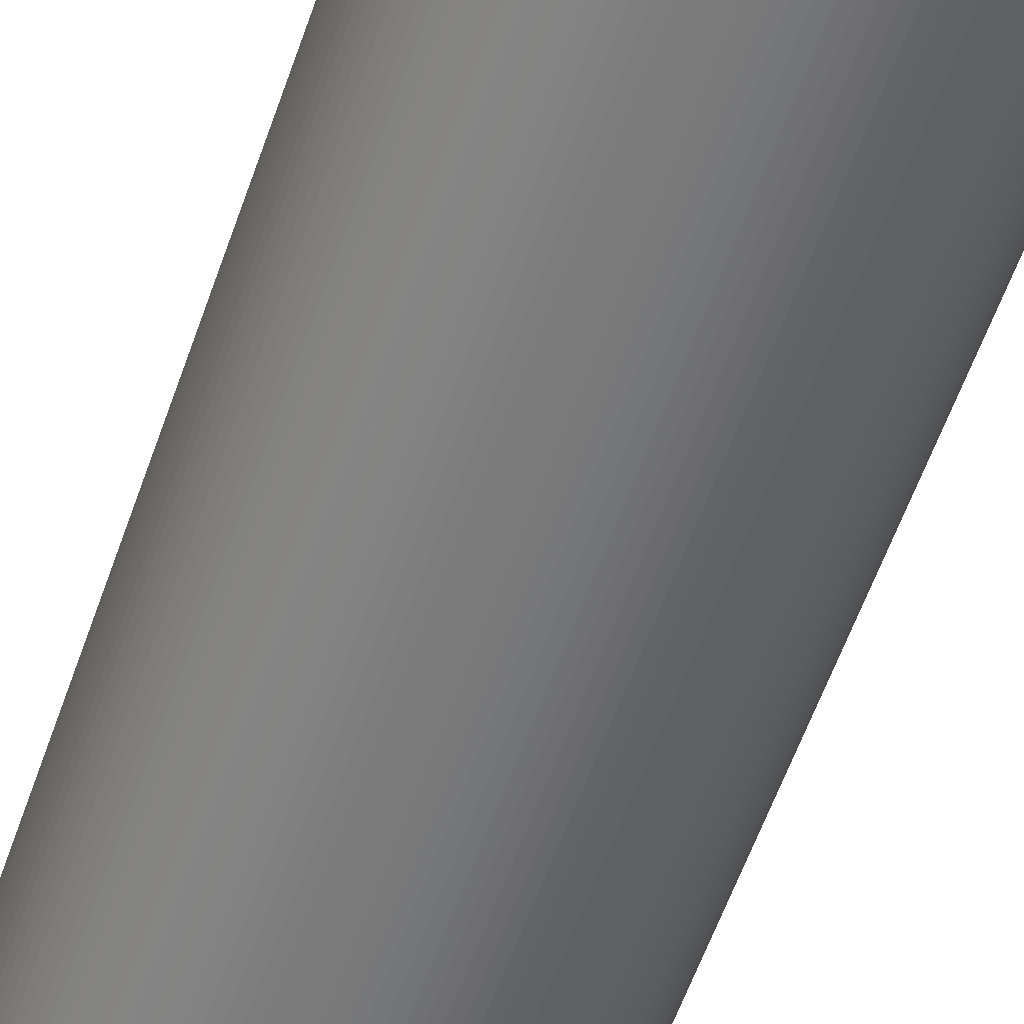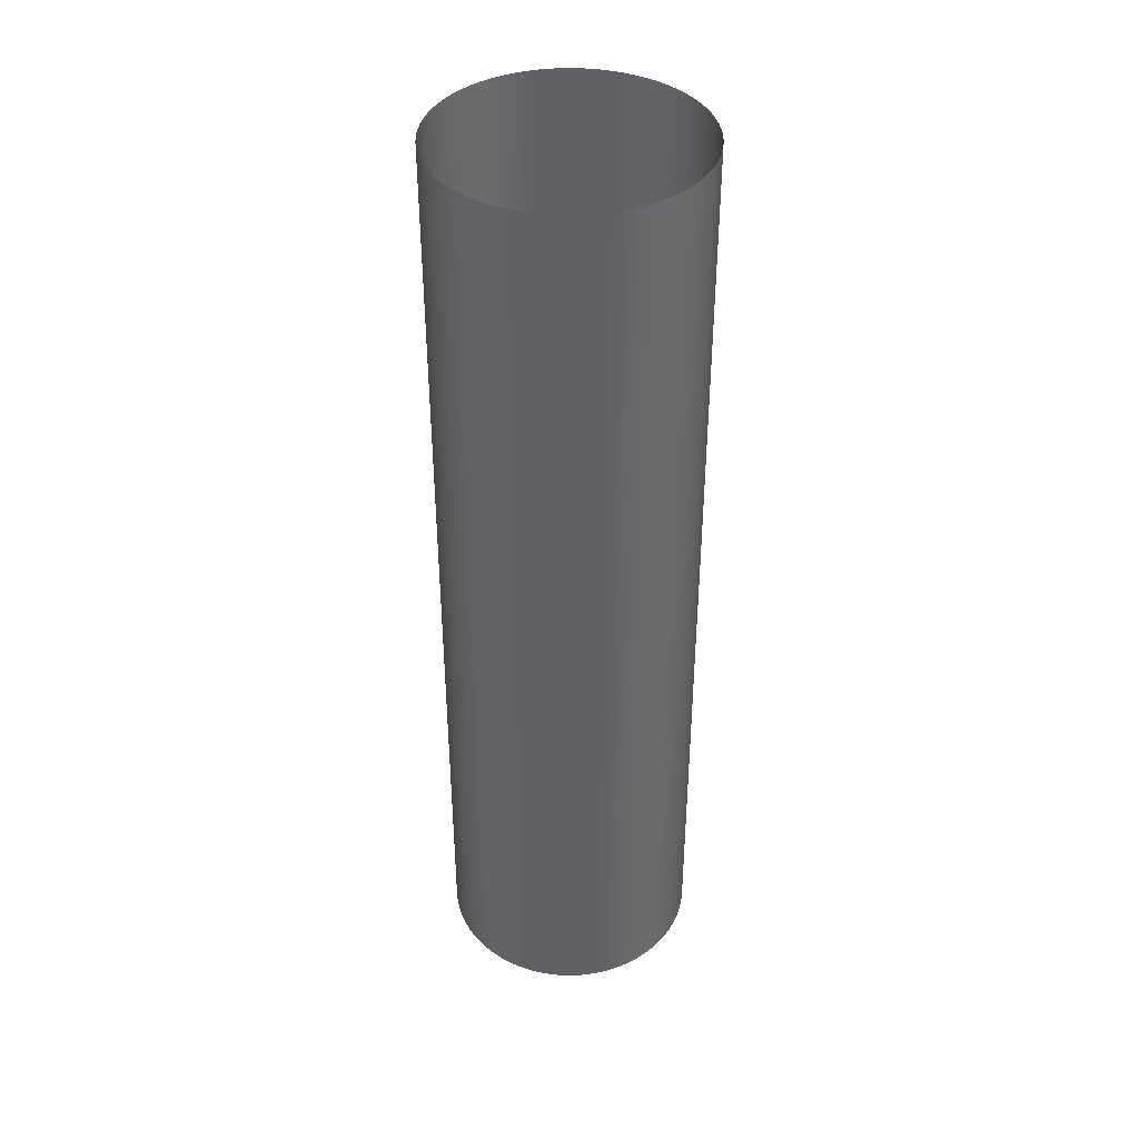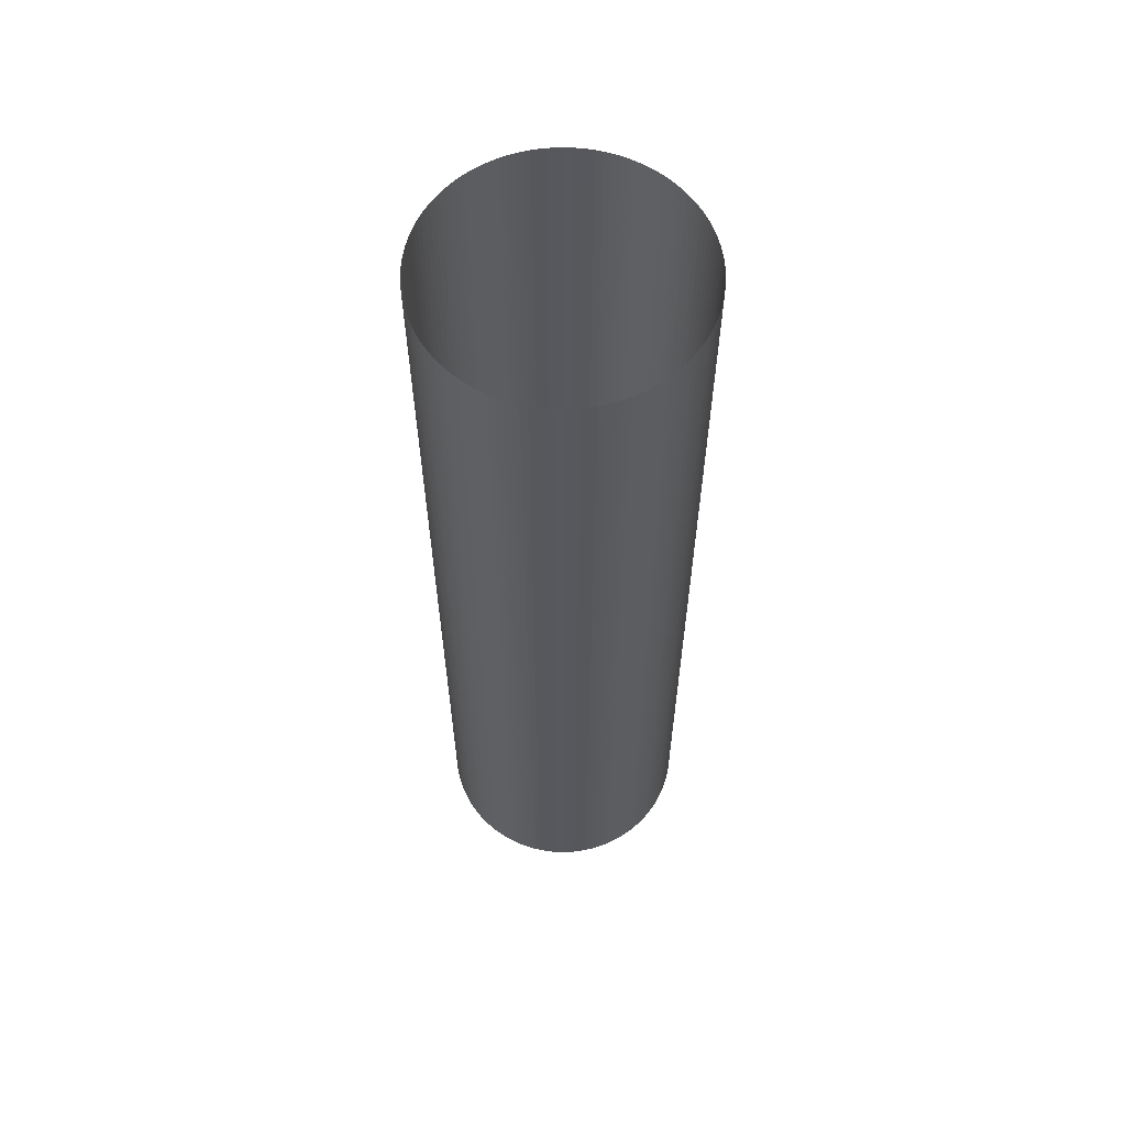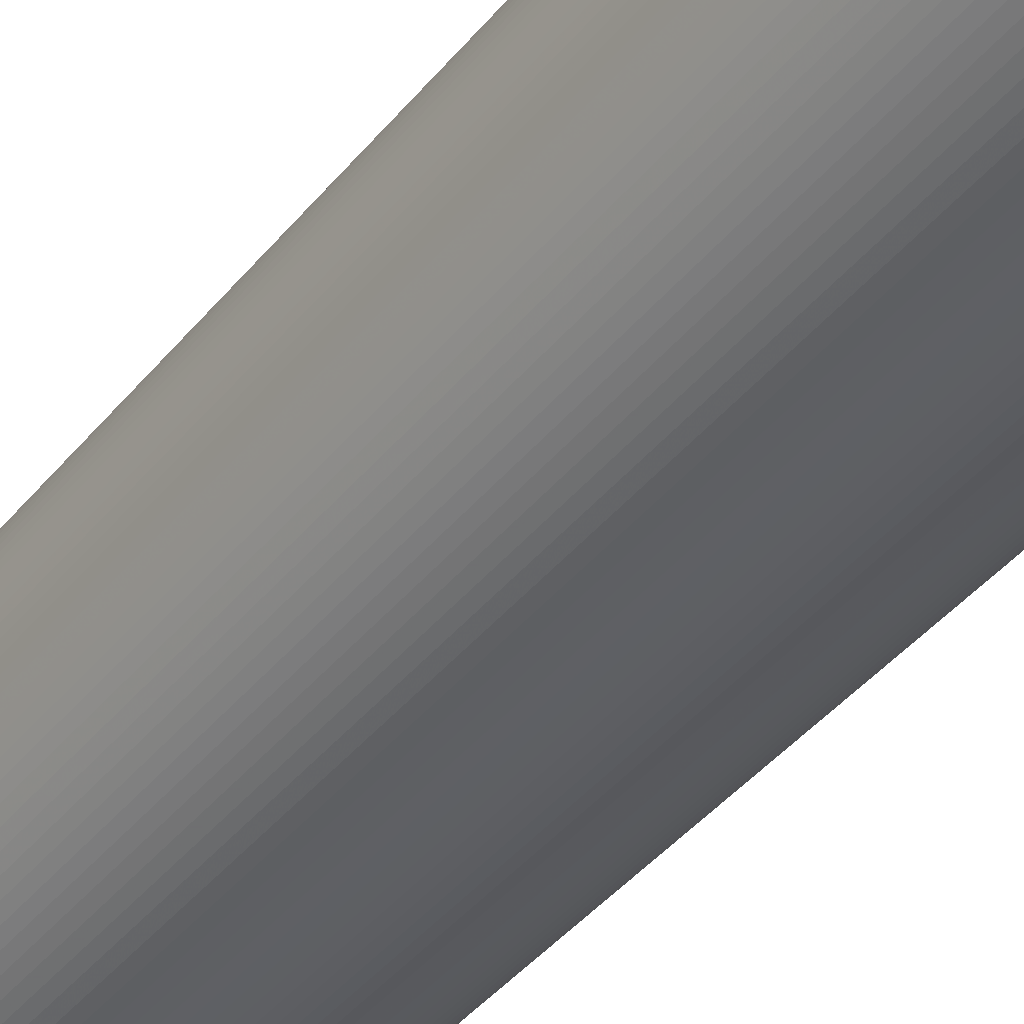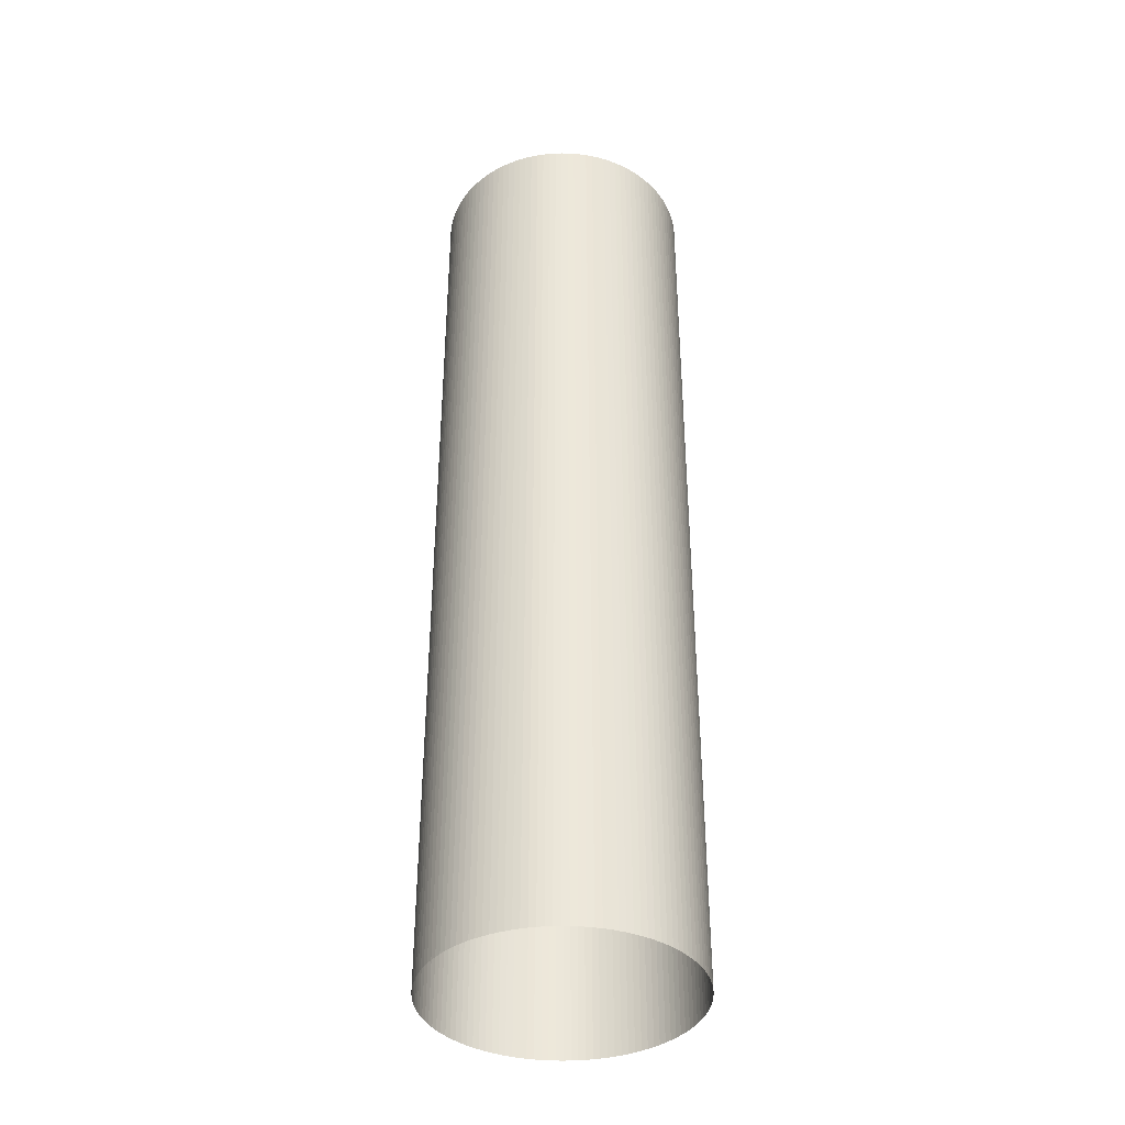
<metadata>
{"format":"obj","ext":"obj","renderer":"f3d","projection":"perspective","resolution":1024,"background":"white","views":[{"elev":-56.4,"azim":161.3,"up":"+Y"},{"elev":40.1,"azim":-108.8,"up":"+Z"},{"elev":61.0,"azim":-30.0,"up":"+Z"},{"elev":-39.6,"azim":145.7,"up":"+Y"},{"elev":-38.3,"azim":-110.6,"up":"+Z"}]}
</metadata>
<code>
o Object.1
v -22.86 0 -8e-06
v -22.86 0 167.9
v -22.83 1.196 -8e-06
v 20.88 -9.298 -8e-06
v 20.37 -10.38 -8e-06
v 20.88 -9.298 167.9
v 20.37 -10.38 167.9
v 19.8 -11.43 -8e-06
v -22.83 -1.196 -8e-06
v -22.73 -2.39 -8e-06
v 19.17 -12.45 -8e-06
v 19.8 -11.43 167.9
v 19.17 -12.45 167.9
v 18.49 -13.44 167.9
v 18.49 -13.44 -8e-06
v -22.58 -3.576 -8e-06
v -22.36 -4.753 -8e-06
v 17.77 -14.39 -8e-06
v -22.08 -5.917 -8e-06
v 16.99 -15.3 -8e-06
v 16.99 -15.3 167.9
v 17.77 -14.39 167.9
v 12.45 19.17 167.9
v 11.43 19.8 167.9
v 12.45 19.17 -8e-06
v 13.44 18.49 167.9
v 13.44 18.49 -8e-06
v -3.576 22.58 -8e-06
v -2.39 22.73 -8e-06
v 11.43 19.8 -8e-06
v -1.196 22.83 -8e-06
v 10.38 20.37 -8e-06
v 10.38 20.37 167.9
v 9.298 20.88 167.9
v 16.16 -16.16 167.9
v 16.16 -16.16 -8e-06
v 15.3 -16.99 -8e-06
v -21.34 -8.192 -8e-06
v -21.74 -7.064 -8e-06
v -21.34 -8.192 167.9
v -21.74 -7.064 167.9
v -22.08 -5.917 167.9
v -22.36 -4.753 167.9
v -22.73 -2.39 167.9
v -22.58 -3.576 167.9
v -22.83 -1.196 167.9
v -22.83 1.196 167.9
v -20.88 -9.298 167.9
v -22.73 2.39 167.9
v -22.73 2.39 -8e-06
v 21.34 -8.192 -8e-06
v 21.74 -7.064 -8e-06
v 21.74 -7.064 167.9
v 21.34 -8.192 167.9
v 17.77 14.39 167.9
v 16.99 15.3 167.9
v 17.77 14.39 -8e-06
v 18.49 13.44 -8e-06
v -10.38 20.37 -8e-06
v -9.298 20.88 -8e-06
v 16.99 15.3 -8e-06
v -8.192 21.34 -8e-06
v 16.16 16.16 -8e-06
v 16.16 16.16 167.9
v 15.3 16.99 167.9
v 14.39 17.77 167.9
v 15.3 16.99 -8e-06
v 14.39 17.77 -8e-06
v -5.917 22.08 -8e-06
v -4.753 22.36 -8e-06
v -5.917 22.08 167.9
v -4.753 22.36 167.9
v -3.576 22.58 167.9
v 3.576 -22.58 167.9
v 4.753 -22.36 167.9
v -2.39 22.73 167.9
v -1.196 22.83 167.9
v 5.917 -22.08 167.9
v 7.064 -21.74 167.9
v 1e-06 22.86 167.9
v 1e-06 22.86 -8e-06
v 1.196 22.83 167.9
v 1.196 22.83 -8e-06
v 9.298 20.88 -8e-06
v 8.192 21.34 -8e-06
v 8.192 21.34 167.9
v 15.3 -16.99 167.9
v 14.39 -17.77 167.9
v 7.064 21.74 167.9
v 7.064 21.74 -8e-06
v 5.917 22.08 167.9
v 13.44 -18.49 167.9
v 12.45 -19.17 167.9
v 4.753 22.36 167.9
v 5.917 22.08 -8e-06
v 4.753 22.36 -8e-06
v 3.576 22.58 -8e-06
v 2.39 22.73 -8e-06
v 2.39 22.73 167.9
v 3.576 22.58 167.9
v 10.38 -20.37 167.9
v 11.43 -19.8 167.9
v 10.38 -20.37 -8e-06
v 9.298 -20.88 -8e-06
v -17.77 -14.39 -8e-06
v -18.49 -13.44 -8e-06
v 11.43 -19.8 -8e-06
v -19.17 -12.45 -8e-06
v 12.45 -19.17 -8e-06
v -19.8 -11.43 -8e-06
v 13.44 -18.49 -8e-06
v 14.39 -17.77 -8e-06
v -20.37 -10.38 -8e-06
v -20.88 -9.298 -8e-06
v -20.37 -10.38 167.9
v -19.8 -11.43 167.9
v -22.58 3.576 167.9
v -22.58 3.576 -8e-06
v -22.36 4.753 -8e-06
v 22.08 -5.917 -8e-06
v 22.08 -5.917 167.9
v 22.36 -4.753 167.9
v 19.17 12.45 167.9
v 18.49 13.44 167.9
v 19.17 12.45 -8e-06
v -11.43 19.8 -8e-06
v -12.45 19.17 -8e-06
v 19.8 11.43 -8e-06
v -13.44 18.49 -8e-06
v 20.37 10.38 -8e-06
v 20.37 10.38 167.9
v 19.8 11.43 167.9
v 22.58 -3.576 167.9
v 22.73 -2.39 167.9
v 20.88 9.298 167.9
v 20.88 9.298 -8e-06
v 21.34 8.192 167.9
v 21.34 8.192 -8e-06
v -15.3 16.99 -8e-06
v -14.39 17.77 -8e-06
v -14.39 17.77 167.9
v -15.3 16.99 167.9
v -16.16 16.16 167.9
v -9.298 -20.88 167.9
v -8.192 -21.34 167.9
v -9.298 -20.88 -8e-06
v -10.38 -20.37 -8e-06
v 1e-06 -22.86 -8e-06
v -1.196 -22.83 -8e-06
v 1e-06 -22.86 167.9
v -1.196 -22.83 167.9
v -2.39 -22.73 -8e-06
v -8.192 -21.34 -8e-06
v -7.064 -21.74 -8e-06
v -3.576 -22.58 -8e-06
v -2.39 -22.73 167.9
v -3.576 -22.58 167.9
v -4.753 -22.36 -8e-06
v -5.917 -22.08 -8e-06
v -5.917 -22.08 167.9
v -4.753 -22.36 167.9
v -12.45 19.17 167.9
v -13.44 18.49 167.9
v -7.064 -21.74 167.9
v -11.43 19.8 167.9
v -10.38 20.37 167.9
v -9.298 20.88 167.9
v -8.192 21.34 167.9
v -7.064 21.74 167.9
v -7.064 21.74 -8e-06
v 1.196 -22.83 167.9
v 2.39 -22.73 167.9
v 1.196 -22.83 -8e-06
v 2.39 -22.73 -8e-06
v -11.43 -19.8 -8e-06
v -12.45 -19.17 -8e-06
v 3.576 -22.58 -8e-06
v -13.44 -18.49 -8e-06
v 4.753 -22.36 -8e-06
v 5.917 -22.08 -8e-06
v -14.39 -17.77 -8e-06
v -15.3 -16.99 -8e-06
v 7.064 -21.74 -8e-06
v -16.16 -16.16 -8e-06
v 8.192 -21.34 -8e-06
v 8.192 -21.34 167.9
v 9.298 -20.88 167.9
v -16.99 -15.3 -8e-06
v -16.99 -15.3 167.9
v -16.16 -16.16 167.9
v -15.3 -16.99 167.9
v -20.37 10.38 167.9
v -20.88 9.298 167.9
v -20.37 10.38 -8e-06
v -19.8 11.43 -8e-06
v 22.83 1.196 -8e-06
v 22.86 0 -8e-06
v 22.83 1.196 167.9
v 22.86 0 167.9
v 22.83 -1.196 167.9
v 22.83 -1.196 -8e-06
v -20.88 9.298 -8e-06
v -21.34 8.192 -8e-06
v 22.73 -2.39 -8e-06
v -21.74 7.064 -8e-06
v 22.58 -3.576 -8e-06
v -22.08 5.917 -8e-06
v 22.36 -4.753 -8e-06
v -22.36 4.753 167.9
v -22.08 5.917 167.9
v -21.74 7.064 167.9
v -18.49 -13.44 167.9
v -17.77 -14.39 167.9
v -21.34 8.192 167.9
v -19.17 -12.45 167.9
v 21.74 7.064 167.9
v 21.74 7.064 -8e-06
v 22.08 5.917 167.9
v 22.08 5.917 -8e-06
v -16.99 15.3 -8e-06
v -16.16 16.16 -8e-06
v -16.99 15.3 167.9
v -10.38 -20.37 167.9
v -11.43 -19.8 167.9
v -17.77 14.39 167.9
v -12.45 -19.17 167.9
v -18.49 13.44 167.9
v -17.77 14.39 -8e-06
v -18.49 13.44 -8e-06
v 22.36 4.753 -8e-06
v 22.58 3.576 -8e-06
v 22.58 3.576 167.9
v 22.36 4.753 167.9
v 22.73 2.39 167.9
v 22.73 2.39 -8e-06
v -19.17 12.45 -8e-06
v -19.8 11.43 167.9
v -19.17 12.45 167.9
v -14.39 -17.77 167.9
v -13.44 -18.49 167.9
f 1 3 4
f 5 1 4
f 8 9 5
f 10 9 8
f 11 10 8
f 15 16 11
f 17 16 15
f 18 17 15
f 19 17 18
f 20 19 18
f 22 14 23
f 24 22 23
f 27 28 25
f 28 29 25
f 25 29 30
f 29 31 30
f 30 31 32
f 34 35 33
f 35 21 33
f 37 38 36
f 38 39 36
f 36 39 20
f 43 42 44
f 45 43 44
f 44 42 46
f 42 41 46
f 46 41 2
f 41 40 2
f 2 40 47
f 40 48 47
f 47 48 49
f 3 50 51
f 51 50 52
f 54 53 55
f 56 54 55
f 58 59 57
f 59 60 57
f 57 60 61
f 60 62 61
f 61 62 63
f 65 7 64
f 12 7 65
f 66 12 65
f 67 69 68
f 69 70 68
f 68 70 27
f 72 74 73
f 74 75 73
f 73 75 76
f 76 78 77
f 78 79 77
f 77 79 80
f 81 83 84
f 32 81 84
f 84 83 85
f 86 87 34
f 88 87 86
f 89 88 86
f 91 92 89
f 93 92 91
f 94 93 91
f 97 96 95
f 90 97 95
f 98 97 90
f 85 98 90
f 99 101 100
f 101 102 100
f 100 102 94
f 104 105 103
f 105 106 103
f 103 106 107
f 106 108 107
f 107 108 109
f 108 110 109
f 109 110 111
f 111 113 112
f 113 114 112
f 112 114 37
f 115 116 117
f 49 115 117
f 118 119 120
f 52 118 120
f 121 122 123
f 124 121 123
f 125 126 58
f 127 126 125
f 128 127 125
f 129 127 128
f 130 129 128
f 132 133 131
f 133 134 131
f 131 134 135
f 138 139 136
f 139 140 136
f 136 140 130
f 143 144 142
f 144 145 142
f 146 147 148
f 149 146 148
f 152 153 149
f 154 153 152
f 155 154 152
f 158 159 155
f 160 161 162
f 163 160 162
f 164 160 163
f 141 164 163
f 145 164 141
f 162 161 165
f 165 157 166
f 161 157 165
f 157 156 166
f 166 156 167
f 167 151 168
f 156 151 167
f 159 154 155
f 151 150 168
f 168 150 169
f 169 171 71
f 171 172 71
f 173 175 174
f 175 176 174
f 174 176 177
f 176 178 177
f 177 178 179
f 179 181 180
f 181 182 180
f 180 182 183
f 182 184 183
f 183 184 185
f 186 187 82
f 82 187 99
f 185 188 104
f 184 188 185
f 190 191 192
f 193 190 192
f 194 195 196
f 197 194 196
f 201 202 197
f 203 202 201
f 204 203 201
f 205 203 204
f 206 205 204
f 207 205 206
f 208 207 206
f 119 207 208
f 210 212 211
f 212 213 211
f 211 213 214
f 213 189 214
f 214 189 193
f 215 212 210
f 209 215 210
f 116 215 209
f 200 199 137
f 137 199 216
f 219 220 217
f 220 221 217
f 217 221 138
f 222 223 143
f 224 223 222
f 225 224 222
f 226 224 225
f 227 226 225
f 229 228 230
f 231 229 230
f 218 234 233
f 198 234 218
f 232 233 234
f 235 236 231
f 195 236 235
f 237 239 238
f 239 240 238
f 238 240 227
f 191 239 237
f 236 229 231
f 230 228 219
f 240 226 227
f 228 220 219
f 216 198 218
f 199 198 216
f 202 194 197
f 196 195 235
f 192 191 237
f 189 190 193
f 178 181 179
f 147 175 173
f 150 171 169
f 153 146 149
f 148 147 173
f 223 144 143
f 142 145 141
f 221 139 138
f 135 200 137
f 134 200 135
f 122 133 132
f 140 129 130
f 53 121 124
f 123 122 132
f 120 119 208
f 117 116 209
f 110 113 111
f 188 105 104
f 187 101 99
f 102 93 94
f 92 88 89
f 83 98 85
f 80 186 82
f 79 186 80
f 75 78 76
f 172 74 72
f 71 172 72
f 170 69 67
f 63 170 67
f 26 13 66
f 64 6 56
f 62 170 63
f 126 59 58
f 6 54 56
f 55 53 124
f 50 118 52
f 48 115 49
f 114 38 37
f 87 35 34
f 33 21 24
f 31 81 32
f 70 28 27
f 23 14 26
f 21 22 24
f 39 19 20
f 14 13 26
f 13 12 66
f 16 10 11
f 7 6 64
f 9 1 5
f 4 3 51
f 148 150 149
f 149 150 151
f 149 151 152
f 152 156 155
f 155 156 157
f 155 157 158
f 160 159 158
f 161 160 158
f 154 160 164
f 159 160 154
f 158 157 161
f 152 151 156
f 173 172 171
f 173 171 148
f 174 172 173
f 177 74 174
f 179 75 177
f 174 74 172
f 148 171 150
f 177 75 74
f 4 6 5
f 5 6 7
f 5 7 8
f 8 12 11
f 11 12 13
f 13 14 11
f 14 15 11
f 21 20 18
f 22 21 18
f 18 14 22
f 36 21 35
f 36 35 37
f 52 53 51
f 51 53 54
f 51 54 4
f 103 102 101
f 103 101 104
f 102 107 109
f 93 102 109
f 111 92 109
f 111 88 92
f 112 88 111
f 179 78 75
f 180 78 179
f 185 186 183
f 183 186 79
f 185 187 186
f 104 187 185
f 78 180 183
f 88 112 37
f 104 101 187
f 107 102 103
f 109 92 93
f 87 88 37
f 79 78 183
f 37 35 87
f 20 21 36
f 15 14 18
f 8 7 12
f 4 54 6
f 57 56 55
f 57 55 58
f 56 61 63
f 64 56 63
f 120 121 52
f 120 122 121
f 124 123 58
f 123 125 58
f 131 130 128
f 132 131 128
f 128 123 132
f 136 131 135
f 135 137 136
f 137 138 136
f 196 198 197
f 197 198 199
f 199 200 197
f 200 201 197
f 204 134 206
f 204 200 134
f 206 133 208
f 208 133 122
f 201 200 204
f 217 137 216
f 216 218 217
f 218 219 217
f 232 231 230
f 233 232 230
f 230 218 233
f 235 232 234
f 235 234 196
f 231 232 235
f 219 218 230
f 196 234 198
f 138 137 217
f 206 134 133
f 130 131 136
f 125 123 128
f 208 122 120
f 58 55 124
f 61 56 57
f 52 121 53
f 25 24 23
f 23 26 25
f 26 27 25
f 24 30 32
f 33 24 32
f 32 34 33
f 63 65 64
f 67 66 65
f 68 66 67
f 69 71 70
f 70 71 72
f 70 72 28
f 28 72 73
f 29 73 76
f 76 77 29
f 81 77 80
f 80 82 81
f 82 83 81
f 85 86 84
f 84 86 34
f 89 86 90
f 90 91 89
f 95 94 91
f 96 94 95
f 98 99 97
f 97 99 100
f 60 166 167
f 167 168 60
f 170 168 169
f 169 71 170
f 62 168 170
f 98 82 99
f 97 100 96
f 96 100 94
f 95 91 90
f 86 85 90
f 83 82 98
f 31 77 81
f 71 69 170
f 68 26 66
f 67 65 63
f 168 62 60
f 59 166 60
f 84 34 32
f 77 31 29
f 28 73 29
f 27 26 68
f 30 24 25
f 118 117 119
f 141 140 139
f 142 141 139
f 139 143 142
f 163 162 129
f 163 129 140
f 126 162 165
f 126 165 59
f 59 165 166
f 194 193 192
f 194 192 195
f 119 209 207
f 207 209 210
f 210 211 207
f 203 211 214
f 202 214 193
f 211 205 207
f 205 211 203
f 203 214 202
f 220 222 221
f 221 222 143
f 228 227 225
f 228 225 220
f 229 227 228
f 195 237 236
f 236 237 238
f 236 238 229
f 229 238 227
f 220 225 222
f 195 192 237
f 202 193 194
f 221 143 139
f 141 163 140
f 162 127 129
f 127 162 126
f 119 117 209
f 1 2 3
f 38 40 39
f 39 40 41
f 39 41 19
f 19 41 42
f 42 43 19
f 45 44 16
f 44 10 16
f 16 43 45
f 9 44 46
f 9 46 1
f 47 49 3
f 49 50 3
f 48 114 113
f 115 48 113
f 113 116 115
f 118 49 117
f 146 145 144
f 146 144 147
f 153 164 145
f 154 164 153
f 189 188 184
f 190 189 184
f 184 191 190
f 105 189 213
f 106 213 212
f 212 215 106
f 110 215 116
f 181 240 239
f 178 240 181
f 182 239 191
f 226 240 176
f 176 224 226
f 223 224 147
f 224 175 147
f 188 189 105
f 182 191 184
f 181 239 182
f 240 178 176
f 175 224 176
f 147 144 223
f 153 145 146
f 110 116 113
f 114 48 38
f 108 215 110
f 215 108 106
f 105 213 106
f 50 49 118
f 38 48 40
f 43 17 19
f 17 43 16
f 10 44 9
f 3 2 47
f 1 46 2

</code>
